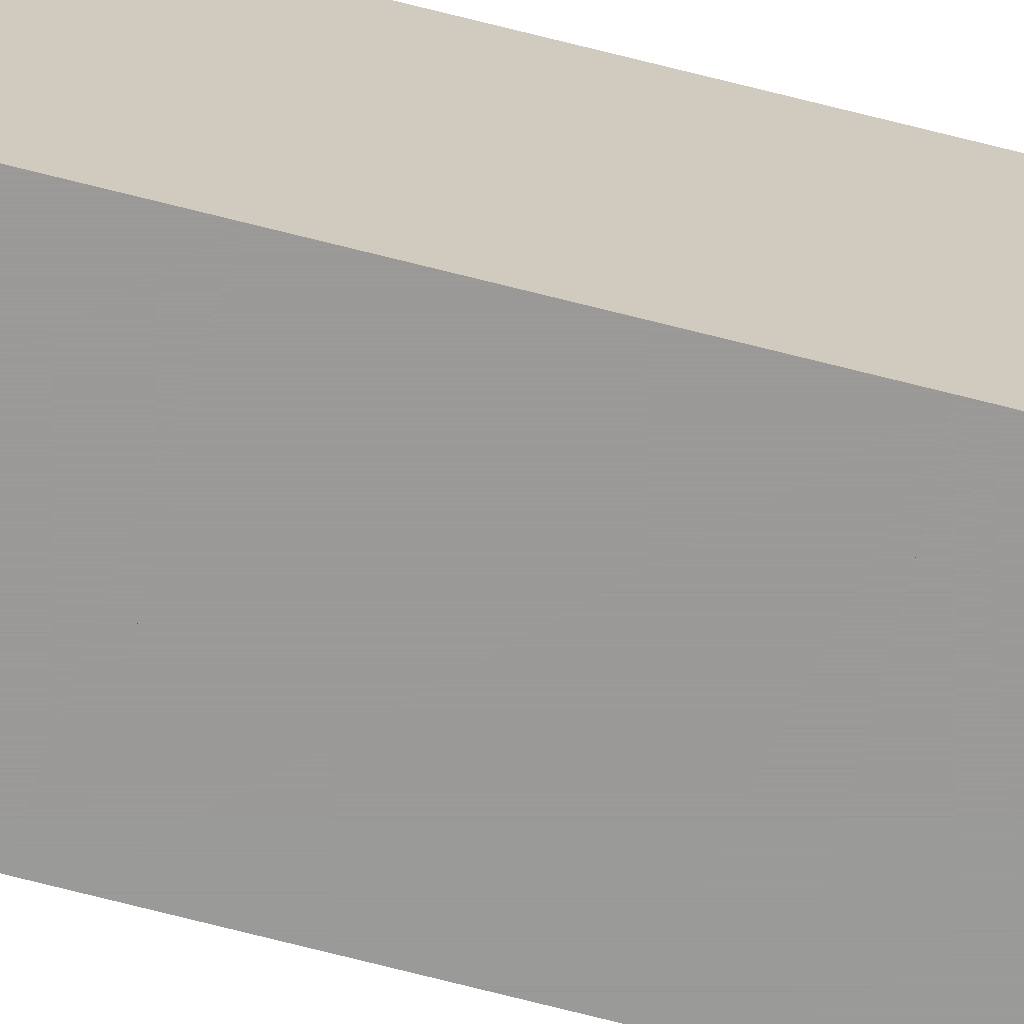
<metadata>
{"format":"obj","ext":"obj","renderer":"f3d","projection":"perspective","resolution":1024,"background":"white","views":[{"elev":-69.2,"azim":75.5,"up":"+Z"}]}
</metadata>
<code>
v 0.2915 -0.6173 6.2
v 0.0415 -0.6173 6.2
v 0.0415 -0.8673 6.2
v 0.2915 -0.8673 6.2
v 0.2915 -0.8673 6.45
v 0.2915 -0.6173 6.45
v 0.0415 -0.6173 6.45
v 0.0415 -0.8673 6.45
f 1 2 3 4
f 1 2 7 6
f 2 3 8 7
f 4 3 8 5
f 1 4 5 6
f 5 8 7 6
v 0.2915 -0.8673 6.2
v 0.0415 -0.8673 6.2
v 0.0415 -1.117 6.2
v 0.2915 -1.117 6.2
v 0.2915 -1.117 6.45
v 0.2915 -0.8673 6.45
v 0.0415 -0.8673 6.45
v 0.0415 -1.117 6.45
f 9 10 11 12
f 9 10 15 14
f 10 11 16 15
f 12 11 16 13
f 9 12 13 14
f 13 16 15 14
v 0.2915 -1.117 6.2
v 0.0415 -1.117 6.2
v 0.0415 -1.367 6.2
v 0.2915 -1.367 6.2
v 0.2915 -1.367 6.45
v 0.2915 -1.117 6.45
v 0.0415 -1.117 6.45
v 0.0415 -1.367 6.45
f 17 18 19 20
f 17 18 23 22
f 18 19 24 23
f 20 19 24 21
f 17 20 21 22
f 21 24 23 22
v 0.2915 -1.367 6.2
v 0.0415 -1.367 6.2
v 0.0415 -1.617 6.2
v 0.2915 -1.617 6.2
v 0.2915 -1.617 6.45
v 0.2915 -1.367 6.45
v 0.0415 -1.367 6.45
v 0.0415 -1.617 6.45
f 25 26 27 28
f 25 26 31 30
f 26 27 32 31
f 28 27 32 29
f 25 28 29 30
f 29 32 31 30
v 0.2915 -1.617 6.2
v 0.0415 -1.617 6.2
v 0.0415 -1.867 6.2
v 0.2915 -1.867 6.2
v 0.2915 -1.867 6.45
v 0.2915 -1.617 6.45
v 0.0415 -1.617 6.45
v 0.0415 -1.867 6.45
f 33 34 35 36
f 33 34 39 38
f 34 35 40 39
f 36 35 40 37
f 33 36 37 38
f 37 40 39 38
v 0.2915 -1.867 6.2
v 0.0415 -1.867 6.2
v 0.0415 -2.117 6.2
v 0.2915 -2.117 6.2
v 0.2915 -2.117 6.45
v 0.2915 -1.867 6.45
v 0.0415 -1.867 6.45
v 0.0415 -2.117 6.45
f 41 42 43 44
f 41 42 47 46
f 42 43 48 47
f 44 43 48 45
f 41 44 45 46
f 45 48 47 46
v 0.2915 -2.117 6.2
v 0.0415 -2.117 6.2
v 0.0415 -2.367 6.2
v 0.2915 -2.367 6.2
v 0.2915 -2.367 6.45
v 0.2915 -2.117 6.45
v 0.0415 -2.117 6.45
v 0.0415 -2.367 6.45
f 49 50 51 52
f 49 50 55 54
f 50 51 56 55
f 52 51 56 53
f 49 52 53 54
f 53 56 55 54
v 0.2915 -2.367 6.2
v 0.0415 -2.367 6.2
v 0.0415 -2.617 6.2
v 0.2915 -2.617 6.2
v 0.2915 -2.617 6.45
v 0.2915 -2.367 6.45
v 0.0415 -2.367 6.45
v 0.0415 -2.617 6.45
f 57 58 59 60
f 57 58 63 62
f 58 59 64 63
f 60 59 64 61
f 57 60 61 62
f 61 64 63 62
v 0.2915 -2.617 6.2
v 0.0415 -2.617 6.2
v 0.0415 -2.867 6.2
v 0.2915 -2.867 6.2
v 0.2915 -2.867 6.45
v 0.2915 -2.617 6.45
v 0.0415 -2.617 6.45
v 0.0415 -2.867 6.45
f 65 66 67 68
f 65 66 71 70
f 66 67 72 71
f 68 67 72 69
f 65 68 69 70
f 69 72 71 70
v 0.2915 -2.867 6.2
v 0.0415 -2.867 6.2
v 0.0415 -3.117 6.2
v 0.2915 -3.117 6.2
v 0.2915 -3.117 6.45
v 0.2915 -2.867 6.45
v 0.0415 -2.867 6.45
v 0.0415 -3.117 6.45
f 73 74 75 76
f 73 74 79 78
f 74 75 80 79
f 76 75 80 77
f 73 76 77 78
f 77 80 79 78
v 0.2915 -3.117 6.2
v 0.0415 -3.117 6.2
v 0.0415 -3.367 6.2
v 0.2915 -3.367 6.2
v 0.2915 -3.367 6.45
v 0.2915 -3.117 6.45
v 0.0415 -3.117 6.45
v 0.0415 -3.367 6.45
f 81 82 83 84
f 81 82 87 86
f 82 83 88 87
f 84 83 88 85
f 81 84 85 86
f 85 88 87 86
v 0.2915 -3.367 6.2
v 0.0415 -3.367 6.2
v 0.0415 -3.617 6.2
v 0.2915 -3.617 6.2
v 0.2915 -3.617 6.45
v 0.2915 -3.367 6.45
v 0.0415 -3.367 6.45
v 0.0415 -3.617 6.45
f 89 90 91 92
f 89 90 95 94
f 90 91 96 95
f 92 91 96 93
f 89 92 93 94
f 93 96 95 94
v 0.2915 -3.617 6.2
v 0.0415 -3.617 6.2
v 0.0415 -3.867 6.2
v 0.2915 -3.867 6.2
v 0.2915 -3.867 6.45
v 0.2915 -3.617 6.45
v 0.0415 -3.617 6.45
v 0.0415 -3.867 6.45
f 97 98 99 100
f 97 98 103 102
f 98 99 104 103
f 100 99 104 101
f 97 100 101 102
f 101 104 103 102
v 0.2915 -3.867 6.2
v 0.0415 -3.867 6.2
v 0.0415 -4.117 6.2
v 0.2915 -4.117 6.2
v 0.2915 -4.117 6.45
v 0.2915 -3.867 6.45
v 0.0415 -3.867 6.45
v 0.0415 -4.117 6.45
f 105 106 107 108
f 105 106 111 110
f 106 107 112 111
f 108 107 112 109
f 105 108 109 110
f 109 112 111 110
v 0.2915 -4.117 6.2
v 0.0415 -4.117 6.2
v 0.0415 -4.367 6.2
v 0.2915 -4.367 6.2
v 0.2915 -4.367 6.45
v 0.2915 -4.117 6.45
v 0.0415 -4.117 6.45
v 0.0415 -4.367 6.45
f 113 114 115 116
f 113 114 119 118
f 114 115 120 119
f 116 115 120 117
f 113 116 117 118
f 117 120 119 118
v 0.2915 -4.367 6.2
v 0.0415 -4.367 6.2
v 0.0415 -4.617 6.2
v 0.2915 -4.617 6.2
v 0.2915 -4.617 6.45
v 0.2915 -4.367 6.45
v 0.0415 -4.367 6.45
v 0.0415 -4.617 6.45
f 121 122 123 124
f 121 122 127 126
f 122 123 128 127
f 124 123 128 125
f 121 124 125 126
f 125 128 127 126
v 0.2915 -4.617 6.2
v 0.0415 -4.617 6.2
v 0.0415 -4.867 6.2
v 0.2915 -4.867 6.2
v 0.2915 -4.867 6.45
v 0.2915 -4.617 6.45
v 0.0415 -4.617 6.45
v 0.0415 -4.867 6.45
f 129 130 131 132
f 129 130 135 134
f 130 131 136 135
f 132 131 136 133
f 129 132 133 134
f 133 136 135 134
v 0.2915 -4.867 6.2
v 0.0415 -4.867 6.2
v 0.0415 -5.117 6.2
v 0.2915 -5.117 6.2
v 0.2915 -5.117 6.45
v 0.2915 -4.867 6.45
v 0.0415 -4.867 6.45
v 0.0415 -5.117 6.45
f 137 138 139 140
f 137 138 143 142
f 138 139 144 143
f 140 139 144 141
f 137 140 141 142
f 141 144 143 142
v 0.2915 -5.117 6.2
v 0.0415 -5.117 6.2
v 0.0415 -5.367 6.2
v 0.2915 -5.367 6.2
v 0.2915 -5.367 6.45
v 0.2915 -5.117 6.45
v 0.0415 -5.117 6.45
v 0.0415 -5.367 6.45
f 145 146 147 148
f 145 146 151 150
f 146 147 152 151
f 148 147 152 149
f 145 148 149 150
f 149 152 151 150
v 0.2915 -5.367 6.2
v 0.0415 -5.367 6.2
v 0.0415 -5.617 6.2
v 0.2915 -5.617 6.2
v 0.2915 -5.617 6.45
v 0.2915 -5.367 6.45
v 0.0415 -5.367 6.45
v 0.0415 -5.617 6.45
f 153 154 155 156
f 153 154 159 158
f 154 155 160 159
f 156 155 160 157
f 153 156 157 158
f 157 160 159 158
v 0.2915 -5.617 6.2
v 0.0415 -5.617 6.2
v 0.0415 -5.867 6.2
v 0.2915 -5.867 6.2
v 0.2915 -5.867 6.45
v 0.2915 -5.617 6.45
v 0.0415 -5.617 6.45
v 0.0415 -5.867 6.45
f 161 162 163 164
f 161 162 167 166
f 162 163 168 167
f 164 163 168 165
f 161 164 165 166
f 165 168 167 166
v 0.2915 -5.867 6.2
v 0.0415 -5.867 6.2
v 0.0415 -6.117 6.2
v 0.2915 -6.117 6.2
v 0.2915 -6.117 6.45
v 0.2915 -5.867 6.45
v 0.0415 -5.867 6.45
v 0.0415 -6.117 6.45
f 169 170 171 172
f 169 170 175 174
f 170 171 176 175
f 172 171 176 173
f 169 172 173 174
f 173 176 175 174
v 0.2915 -6.117 6.2
v 0.0415 -6.117 6.2
v 0.0415 -6.367 6.2
v 0.2915 -6.367 6.2
v 0.2915 -6.367 6.45
v 0.2915 -6.117 6.45
v 0.0415 -6.117 6.45
v 0.0415 -6.367 6.45
f 177 178 179 180
f 177 178 183 182
f 178 179 184 183
f 180 179 184 181
f 177 180 181 182
f 181 184 183 182
v 0.2915 -6.367 6.2
v 0.0415 -6.367 6.2
v 0.0415 -6.617 6.2
v 0.2915 -6.617 6.2
v 0.2915 -6.617 6.45
v 0.2915 -6.367 6.45
v 0.0415 -6.367 6.45
v 0.0415 -6.617 6.45
f 185 186 187 188
f 185 186 191 190
f 186 187 192 191
f 188 187 192 189
f 185 188 189 190
f 189 192 191 190
v 0.2915 -6.617 6.2
v 0.0415 -6.617 6.2
v 0.0415 -6.867 6.2
v 0.2915 -6.867 6.2
v 0.2915 -6.867 6.45
v 0.2915 -6.617 6.45
v 0.0415 -6.617 6.45
v 0.0415 -6.867 6.45
f 193 194 195 196
f 193 194 199 198
f 194 195 200 199
f 196 195 200 197
f 193 196 197 198
f 197 200 199 198
v 0.2915 -6.867 6.2
v 0.0415 -6.867 6.2
v 0.0415 -7.117 6.2
v 0.2915 -7.117 6.2
v 0.2915 -7.117 6.45
v 0.2915 -6.867 6.45
v 0.0415 -6.867 6.45
v 0.0415 -7.117 6.45
f 201 202 203 204
f 201 202 207 206
f 202 203 208 207
f 204 203 208 205
f 201 204 205 206
f 205 208 207 206
v 0.2915 -7.117 6.2
v 0.0415 -7.117 6.2
v 0.0415 -7.367 6.2
v 0.2915 -7.367 6.2
v 0.2915 -7.367 6.45
v 0.2915 -7.117 6.45
v 0.0415 -7.117 6.45
v 0.0415 -7.367 6.45
f 209 210 211 212
f 209 210 215 214
f 210 211 216 215
f 212 211 216 213
f 209 212 213 214
f 213 216 215 214
v 0.2915 -7.367 6.2
v 0.0415 -7.367 6.2
v 0.0415 -7.617 6.2
v 0.2915 -7.617 6.2
v 0.2915 -7.617 6.45
v 0.2915 -7.367 6.45
v 0.0415 -7.367 6.45
v 0.0415 -7.617 6.45
f 217 218 219 220
f 217 218 223 222
f 218 219 224 223
f 220 219 224 221
f 217 220 221 222
f 221 224 223 222
v 0.2915 -7.617 6.2
v 0.0415 -7.617 6.2
v 0.0415 -7.867 6.2
v 0.2915 -7.867 6.2
v 0.2915 -7.867 6.45
v 0.2915 -7.617 6.45
v 0.0415 -7.617 6.45
v 0.0415 -7.867 6.45
f 225 226 227 228
f 225 226 231 230
f 226 227 232 231
f 228 227 232 229
f 225 228 229 230
f 229 232 231 230
v 0.2915 -7.867 6.2
v 0.0415 -7.867 6.2
v 0.0415 -8.117 6.2
v 0.2915 -8.117 6.2
v 0.2915 -8.117 6.45
v 0.2915 -7.867 6.45
v 0.0415 -7.867 6.45
v 0.0415 -8.117 6.45
f 233 234 235 236
f 233 234 239 238
f 234 235 240 239
f 236 235 240 237
f 233 236 237 238
f 237 240 239 238
v 0.2915 -8.117 6.2
v 0.0415 -8.117 6.2
v 0.0415 -8.367 6.2
v 0.2915 -8.367 6.2
v 0.2915 -8.367 6.45
v 0.2915 -8.117 6.45
v 0.0415 -8.117 6.45
v 0.0415 -8.367 6.45
f 241 242 243 244
f 241 242 247 246
f 242 243 248 247
f 244 243 248 245
f 241 244 245 246
f 245 248 247 246
v 0.2915 -8.367 6.2
v 0.0415 -8.367 6.2
v 0.0415 -8.617 6.2
v 0.2915 -8.617 6.2
v 0.2915 -8.617 6.45
v 0.2915 -8.367 6.45
v 0.0415 -8.367 6.45
v 0.0415 -8.617 6.45
f 249 250 251 252
f 249 250 255 254
f 250 251 256 255
f 252 251 256 253
f 249 252 253 254
f 253 256 255 254
v 0.2915 -8.617 6.2
v 0.0415 -8.617 6.2
v 0.0415 -8.867 6.2
v 0.2915 -8.867 6.2
v 0.2915 -8.867 6.45
v 0.2915 -8.617 6.45
v 0.0415 -8.617 6.45
v 0.0415 -8.867 6.45
f 257 258 259 260
f 257 258 263 262
f 258 259 264 263
f 260 259 264 261
f 257 260 261 262
f 261 264 263 262
v 0.2915 -8.867 6.2
v 0.0415 -8.867 6.2
v 0.0415 -9.117 6.2
v 0.2915 -9.117 6.2
v 0.2915 -9.117 6.45
v 0.2915 -8.867 6.45
v 0.0415 -8.867 6.45
v 0.0415 -9.117 6.45
f 265 266 267 268
f 265 266 271 270
f 266 267 272 271
f 268 267 272 269
f 265 268 269 270
f 269 272 271 270
v 0.2915 -9.117 6.2
v 0.0415 -9.117 6.2
v 0.0415 -9.367 6.2
v 0.2915 -9.367 6.2
v 0.2915 -9.367 6.45
v 0.2915 -9.117 6.45
v 0.0415 -9.117 6.45
v 0.0415 -9.367 6.45
f 273 274 275 276
f 273 274 279 278
f 274 275 280 279
f 276 275 280 277
f 273 276 277 278
f 277 280 279 278
v 0.2915 -9.367 6.2
v 0.0415 -9.367 6.2
v 0.0415 -9.617 6.2
v 0.2915 -9.617 6.2
v 0.2915 -9.617 6.45
v 0.2915 -9.367 6.45
v 0.0415 -9.367 6.45
v 0.0415 -9.617 6.45
f 281 282 283 284
f 281 282 287 286
f 282 283 288 287
f 284 283 288 285
f 281 284 285 286
f 285 288 287 286
v 0.2915 -9.617 6.2
v 0.0415 -9.617 6.2
v 0.0415 -9.867 6.2
v 0.2915 -9.867 6.2
v 0.2915 -9.867 6.45
v 0.2915 -9.617 6.45
v 0.0415 -9.617 6.45
v 0.0415 -9.867 6.45
f 289 290 291 292
f 289 290 295 294
f 290 291 296 295
f 292 291 296 293
f 289 292 293 294
f 293 296 295 294
v 0.2915 -9.867 6.2
v 0.0415 -9.867 6.2
v 0.0415 -10.12 6.2
v 0.2915 -10.12 6.2
v 0.2915 -10.12 6.45
v 0.2915 -9.867 6.45
v 0.0415 -9.867 6.45
v 0.0415 -10.12 6.45
f 297 298 299 300
f 297 298 303 302
f 298 299 304 303
f 300 299 304 301
f 297 300 301 302
f 301 304 303 302
v 0.2915 -10.12 6.2
v 0.0415 -10.12 6.2
v 0.0415 -10.37 6.2
v 0.2915 -10.37 6.2
v 0.2915 -10.37 6.45
v 0.2915 -10.12 6.45
v 0.0415 -10.12 6.45
v 0.0415 -10.37 6.45
f 305 306 307 308
f 305 306 311 310
f 306 307 312 311
f 308 307 312 309
f 305 308 309 310
f 309 312 311 310
v 0.2915 -10.37 6.2
v 0.0415 -10.37 6.2
v 0.0415 -10.62 6.2
v 0.2915 -10.62 6.2
v 0.2915 -10.62 6.45
v 0.2915 -10.37 6.45
v 0.0415 -10.37 6.45
v 0.0415 -10.62 6.45
f 313 314 315 316
f 313 314 319 318
f 314 315 320 319
f 316 315 320 317
f 313 316 317 318
f 317 320 319 318
v 0.2915 -10.62 6.2
v 0.0415 -10.62 6.2
v 0.0415 -10.87 6.2
v 0.2915 -10.87 6.2
v 0.2915 -10.87 6.45
v 0.2915 -10.62 6.45
v 0.0415 -10.62 6.45
v 0.0415 -10.87 6.45
f 321 322 323 324
f 321 322 327 326
f 322 323 328 327
f 324 323 328 325
f 321 324 325 326
f 325 328 327 326
v 0.2915 -10.87 6.2
v 0.0415 -10.87 6.2
v 0.0415 -11.12 6.2
v 0.2915 -11.12 6.2
v 0.2915 -11.12 6.45
v 0.2915 -10.87 6.45
v 0.0415 -10.87 6.45
v 0.0415 -11.12 6.45
f 329 330 331 332
f 329 330 335 334
f 330 331 336 335
f 332 331 336 333
f 329 332 333 334
f 333 336 335 334
v 0.2915 -11.12 6.2
v 0.0415 -11.12 6.2
v 0.0415 -11.37 6.2
v 0.2915 -11.37 6.2
v 0.2915 -11.37 6.45
v 0.2915 -11.12 6.45
v 0.0415 -11.12 6.45
v 0.0415 -11.37 6.45
f 337 338 339 340
f 337 338 343 342
f 338 339 344 343
f 340 339 344 341
f 337 340 341 342
f 341 344 343 342
v 0.2915 -11.37 6.2
v 0.0415 -11.37 6.2
v 0.0415 -11.62 6.2
v 0.2915 -11.62 6.2
v 0.2915 -11.62 6.45
v 0.2915 -11.37 6.45
v 0.0415 -11.37 6.45
v 0.0415 -11.62 6.45
f 345 346 347 348
f 345 346 351 350
f 346 347 352 351
f 348 347 352 349
f 345 348 349 350
f 349 352 351 350
v 0.2915 -11.62 6.2
v 0.0415 -11.62 6.2
v 0.0415 -11.87 6.2
v 0.2915 -11.87 6.2
v 0.2915 -11.87 6.45
v 0.2915 -11.62 6.45
v 0.0415 -11.62 6.45
v 0.0415 -11.87 6.45
f 353 354 355 356
f 353 354 359 358
f 354 355 360 359
f 356 355 360 357
f 353 356 357 358
f 357 360 359 358
v 0.2915 -11.87 6.2
v 0.0415 -11.87 6.2
v 0.0415 -12.12 6.2
v 0.2915 -12.12 6.2
v 0.2915 -12.12 6.45
v 0.2915 -11.87 6.45
v 0.0415 -11.87 6.45
v 0.0415 -12.12 6.45
f 361 362 363 364
f 361 362 367 366
f 362 363 368 367
f 364 363 368 365
f 361 364 365 366
f 365 368 367 366
v 0.2915 -12.12 6.2
v 0.0415 -12.12 6.2
v 0.0415 -12.37 6.2
v 0.2915 -12.37 6.2
v 0.2915 -12.37 6.45
v 0.2915 -12.12 6.45
v 0.0415 -12.12 6.45
v 0.0415 -12.37 6.45
f 369 370 371 372
f 369 370 375 374
f 370 371 376 375
f 372 371 376 373
f 369 372 373 374
f 373 376 375 374
v 0.2915 -12.37 6.2
v 0.0415 -12.37 6.2
v 0.0415 -12.62 6.2
v 0.2915 -12.62 6.2
v 0.2915 -12.62 6.45
v 0.2915 -12.37 6.45
v 0.0415 -12.37 6.45
v 0.0415 -12.62 6.45
f 377 378 379 380
f 377 378 383 382
f 378 379 384 383
f 380 379 384 381
f 377 380 381 382
f 381 384 383 382
v 0.2915 -12.62 6.2
v 0.0415 -12.62 6.2
v 0.0415 -12.87 6.2
v 0.2915 -12.87 6.2
v 0.2915 -12.87 6.45
v 0.2915 -12.62 6.45
v 0.0415 -12.62 6.45
v 0.0415 -12.87 6.45
f 385 386 387 388
f 385 386 391 390
f 386 387 392 391
f 388 387 392 389
f 385 388 389 390
f 389 392 391 390
v 0.2915 -12.87 6.2
v 0.0415 -12.87 6.2
v 0.0415 -13.12 6.2
v 0.2915 -13.12 6.2
v 0.2915 -13.12 6.45
v 0.2915 -12.87 6.45
v 0.0415 -12.87 6.45
v 0.0415 -13.12 6.45
f 393 394 395 396
f 393 394 399 398
f 394 395 400 399
f 396 395 400 397
f 393 396 397 398
f 397 400 399 398
v 0.2915 -13.12 6.2
v 0.0415 -13.12 6.2
v 0.0415 -13.37 6.2
v 0.2915 -13.37 6.2
v 0.2915 -13.37 6.45
v 0.2915 -13.12 6.45
v 0.0415 -13.12 6.45
v 0.0415 -13.37 6.45
f 401 402 403 404
f 401 402 407 406
f 402 403 408 407
f 404 403 408 405
f 401 404 405 406
f 405 408 407 406
v 0.2915 -13.37 6.2
v 0.0415 -13.37 6.2
v 0.0415 -13.62 6.2
v 0.2915 -13.62 6.2
v 0.2915 -13.62 6.45
v 0.2915 -13.37 6.45
v 0.0415 -13.37 6.45
v 0.0415 -13.62 6.45
f 409 410 411 412
f 409 410 415 414
f 410 411 416 415
f 412 411 416 413
f 409 412 413 414
f 413 416 415 414
v 0.2915 -13.62 6.2
v 0.0415 -13.62 6.2
v 0.0415 -13.87 6.2
v 0.2915 -13.87 6.2
v 0.2915 -13.87 6.45
v 0.2915 -13.62 6.45
v 0.0415 -13.62 6.45
v 0.0415 -13.87 6.45
f 417 418 419 420
f 417 418 423 422
f 418 419 424 423
f 420 419 424 421
f 417 420 421 422
f 421 424 423 422
v 0.2915 -13.87 6.2
v 0.0415 -13.87 6.2
v 0.0415 -14.12 6.2
v 0.2915 -14.12 6.2
v 0.2915 -14.12 6.45
v 0.2915 -13.87 6.45
v 0.0415 -13.87 6.45
v 0.0415 -14.12 6.45
f 425 426 427 428
f 425 426 431 430
f 426 427 432 431
f 428 427 432 429
f 425 428 429 430
f 429 432 431 430
v 0.2915 -14.12 6.2
v 0.0415 -14.12 6.2
v 0.0415 -14.37 6.2
v 0.2915 -14.37 6.2
v 0.2915 -14.37 6.45
v 0.2915 -14.12 6.45
v 0.0415 -14.12 6.45
v 0.0415 -14.37 6.45
f 433 434 435 436
f 433 434 439 438
f 434 435 440 439
f 436 435 440 437
f 433 436 437 438
f 437 440 439 438
v 0.2915 -14.37 6.2
v 0.0415 -14.37 6.2
v 0.0415 -14.62 6.2
v 0.2915 -14.62 6.2
v 0.2915 -14.62 6.45
v 0.2915 -14.37 6.45
v 0.0415 -14.37 6.45
v 0.0415 -14.62 6.45
f 441 442 443 444
f 441 442 447 446
f 442 443 448 447
f 444 443 448 445
f 441 444 445 446
f 445 448 447 446
v 0.2915 -14.62 6.2
v 0.0415 -14.62 6.2
v 0.0415 -14.87 6.2
v 0.2915 -14.87 6.2
v 0.2915 -14.87 6.45
v 0.2915 -14.62 6.45
v 0.0415 -14.62 6.45
v 0.0415 -14.87 6.45
f 449 450 451 452
f 449 450 455 454
f 450 451 456 455
f 452 451 456 453
f 449 452 453 454
f 453 456 455 454
v 0.2915 -14.87 6.2
v 0.0415 -14.87 6.2
v 0.0415 -15.12 6.2
v 0.2915 -15.12 6.2
v 0.2915 -15.12 6.45
v 0.2915 -14.87 6.45
v 0.0415 -14.87 6.45
v 0.0415 -15.12 6.45
f 457 458 459 460
f 457 458 463 462
f 458 459 464 463
f 460 459 464 461
f 457 460 461 462
f 461 464 463 462
v 0.2915 -15.12 6.2
v 0.0415 -15.12 6.2
v 0.0415 -15.37 6.2
v 0.2915 -15.37 6.2
v 0.2915 -15.37 6.45
v 0.2915 -15.12 6.45
v 0.0415 -15.12 6.45
v 0.0415 -15.37 6.45
f 465 466 467 468
f 465 466 471 470
f 466 467 472 471
f 468 467 472 469
f 465 468 469 470
f 469 472 471 470
v 0.2915 -15.37 6.2
v 0.0415 -15.37 6.2
v 0.0415 -15.62 6.2
v 0.2915 -15.62 6.2
v 0.2915 -15.62 6.45
v 0.2915 -15.37 6.45
v 0.0415 -15.37 6.45
v 0.0415 -15.62 6.45
f 473 474 475 476
f 473 474 479 478
f 474 475 480 479
f 476 475 480 477
f 473 476 477 478
f 477 480 479 478
v 0.2915 -15.62 6.2
v 0.0415 -15.62 6.2
v 0.0415 -15.87 6.2
v 0.2915 -15.87 6.2
v 0.2915 -15.87 6.45
v 0.2915 -15.62 6.45
v 0.0415 -15.62 6.45
v 0.0415 -15.87 6.45
f 481 482 483 484
f 481 482 487 486
f 482 483 488 487
f 484 483 488 485
f 481 484 485 486
f 485 488 487 486
v 0.2915 -15.87 6.2
v 0.0415 -15.87 6.2
v 0.0415 -16.12 6.2
v 0.2915 -16.12 6.2
v 0.2915 -16.12 6.45
v 0.2915 -15.87 6.45
v 0.0415 -15.87 6.45
v 0.0415 -16.12 6.45
f 489 490 491 492
f 489 490 495 494
f 490 491 496 495
f 492 491 496 493
f 489 492 493 494
f 493 496 495 494
v 0.2915 -16.12 6.2
v 0.0415 -16.12 6.2
v 0.0415 -16.37 6.2
v 0.2915 -16.37 6.2
v 0.2915 -16.37 6.45
v 0.2915 -16.12 6.45
v 0.0415 -16.12 6.45
v 0.0415 -16.37 6.45
f 497 498 499 500
f 497 498 503 502
f 498 499 504 503
f 500 499 504 501
f 497 500 501 502
f 501 504 503 502
v 0.2915 -16.37 6.2
v 0.0415 -16.37 6.2
v 0.0415 -16.62 6.2
v 0.2915 -16.62 6.2
v 0.2915 -16.62 6.45
v 0.2915 -16.37 6.45
v 0.0415 -16.37 6.45
v 0.0415 -16.62 6.45
f 505 506 507 508
f 505 506 511 510
f 506 507 512 511
f 508 507 512 509
f 505 508 509 510
f 509 512 511 510
v 0.2915 -16.62 6.2
v 0.0415 -16.62 6.2
v 0.0415 -16.87 6.2
v 0.2915 -16.87 6.2
v 0.2915 -16.87 6.45
v 0.2915 -16.62 6.45
v 0.0415 -16.62 6.45
v 0.0415 -16.87 6.45
f 513 514 515 516
f 513 514 519 518
f 514 515 520 519
f 516 515 520 517
f 513 516 517 518
f 517 520 519 518
v 0.2915 -16.87 6.2
v 0.0415 -16.87 6.2
v 0.0415 -17.12 6.2
v 0.2915 -17.12 6.2
v 0.2915 -17.12 6.45
v 0.2915 -16.87 6.45
v 0.0415 -16.87 6.45
v 0.0415 -17.12 6.45
f 521 522 523 524
f 521 522 527 526
f 522 523 528 527
f 524 523 528 525
f 521 524 525 526
f 525 528 527 526
v 0.2915 -17.12 6.2
v 0.0415 -17.12 6.2
v 0.0415 -17.37 6.2
v 0.2915 -17.37 6.2
v 0.2915 -17.37 6.45
v 0.2915 -17.12 6.45
v 0.0415 -17.12 6.45
v 0.0415 -17.37 6.45
f 529 530 531 532
f 529 530 535 534
f 530 531 536 535
f 532 531 536 533
f 529 532 533 534
f 533 536 535 534

</code>
